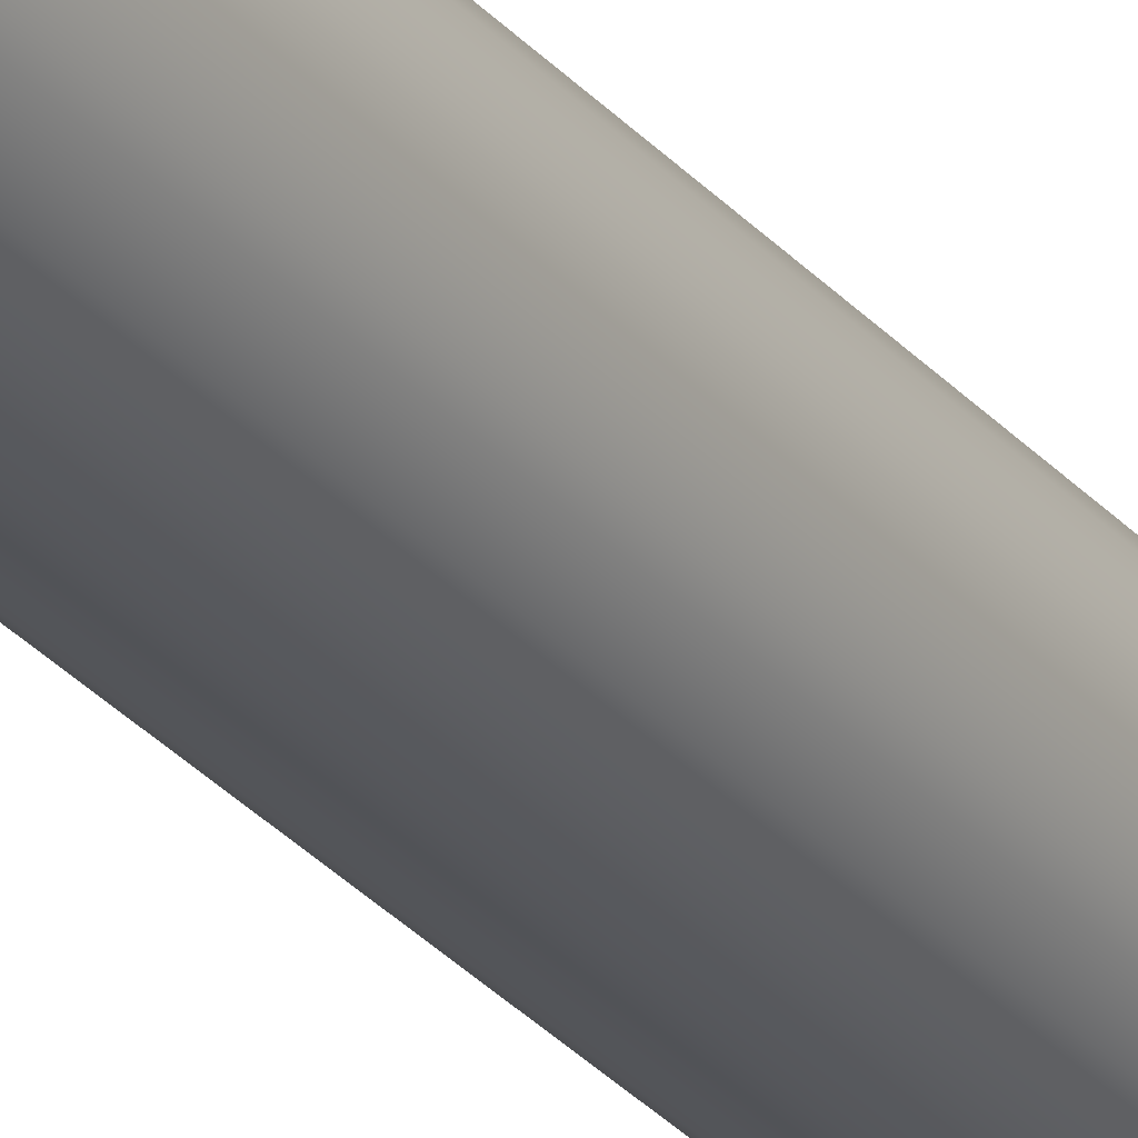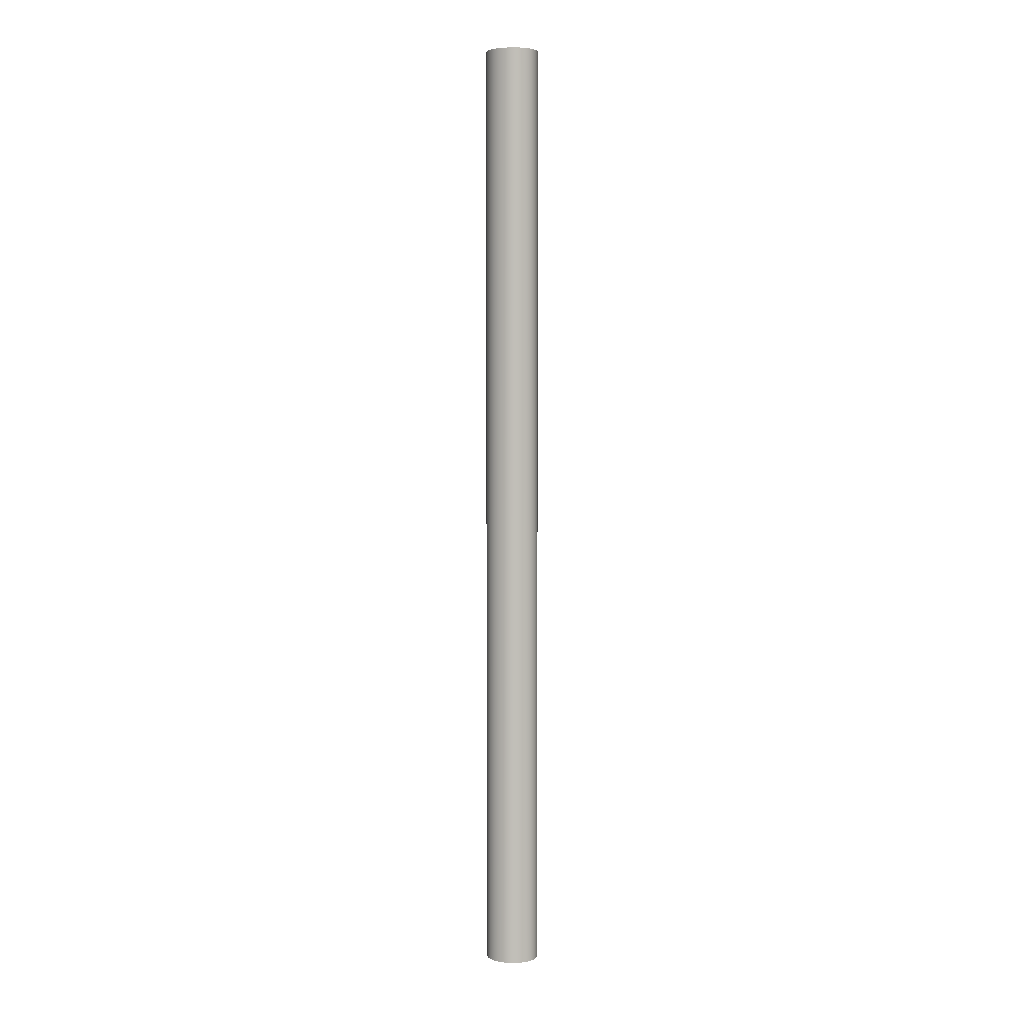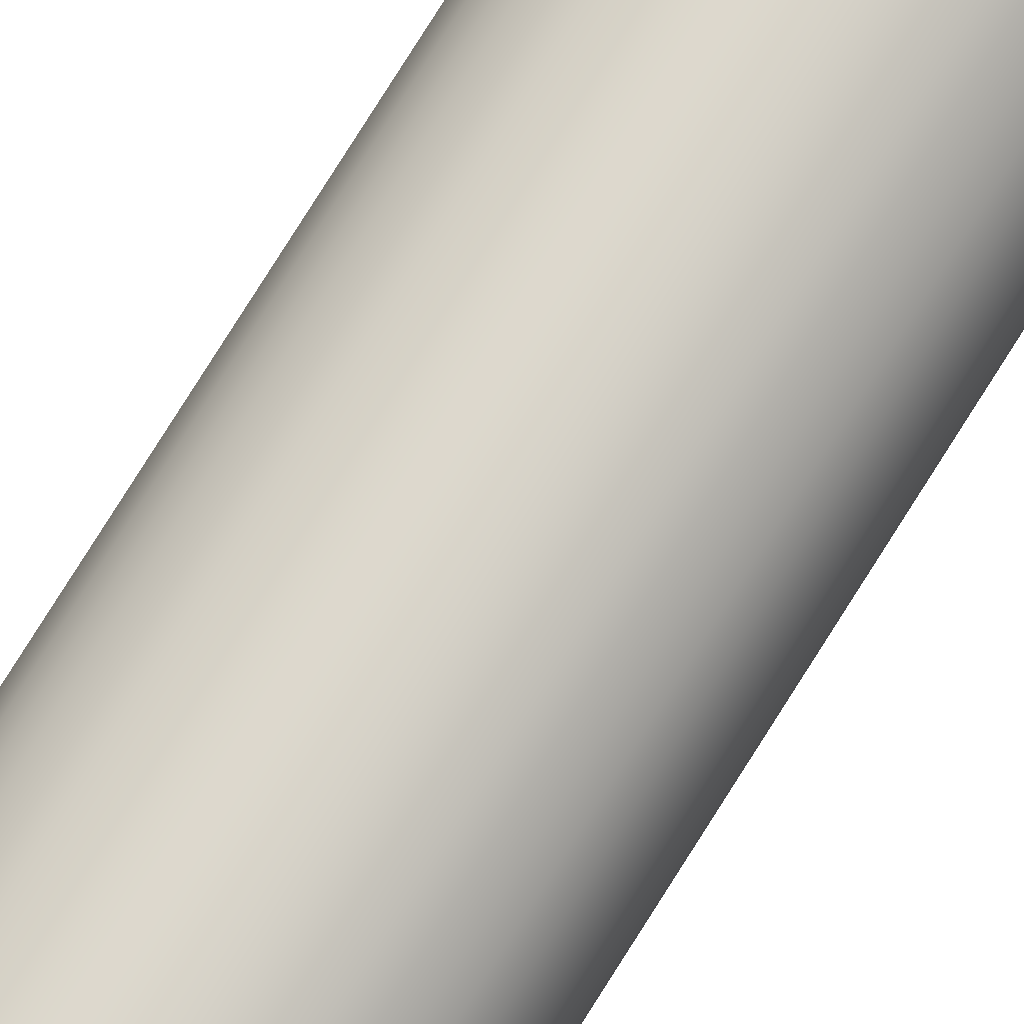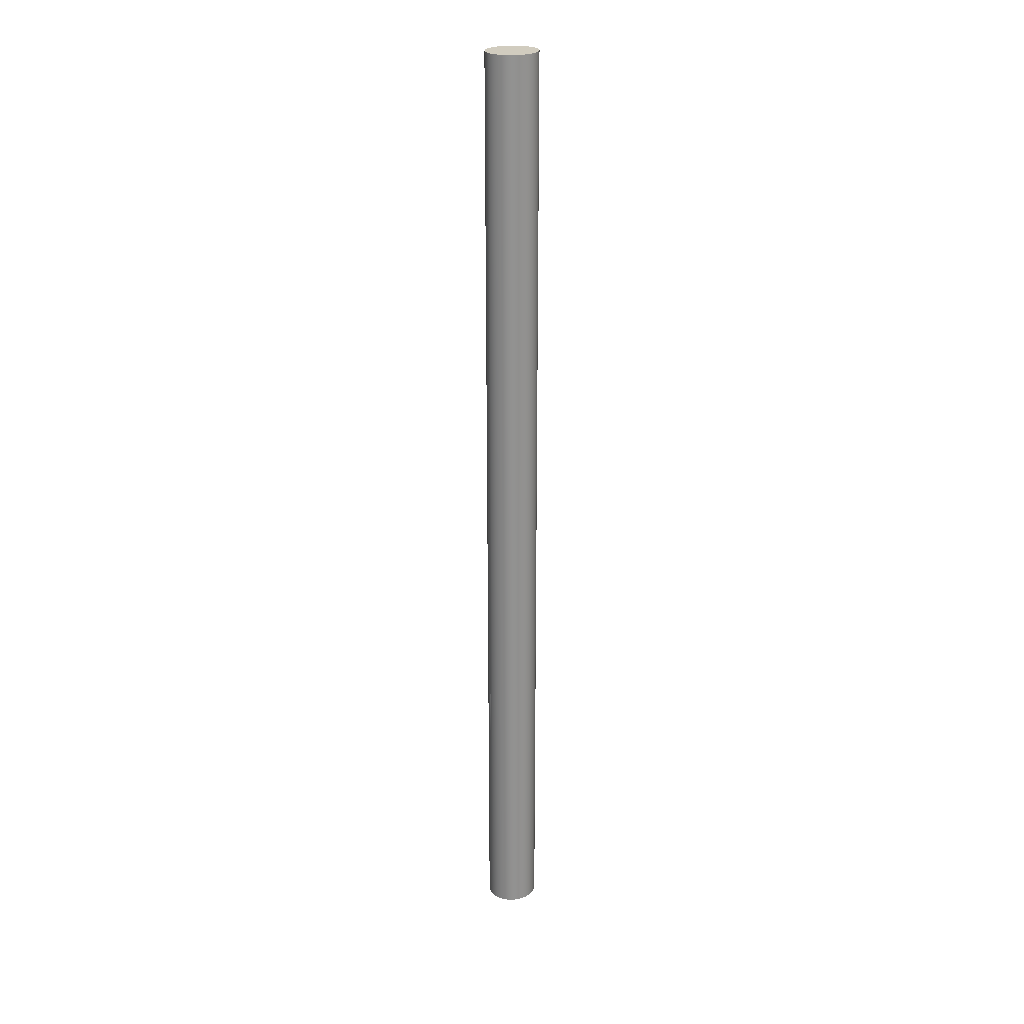
<metadata>
{"format":"obj","ext":"obj","renderer":"f3d","projection":"perspective","resolution":1024,"background":"white","views":[{"elev":-26.6,"azim":-150.0,"up":"+Z"},{"elev":4.1,"azim":-60.8,"up":"+Y"},{"elev":73.3,"azim":-148.4,"up":"+Z"},{"elev":24.1,"azim":-155.4,"up":"+Y"}]}
</metadata>
<code>
o model.001_model.009_model.001_model.014
v 0.1232 -0.6332 0.005062
v 0.1208 -0.5705 -0.003798
v 0.1208 -0.6332 -0.003798
v 0.1232 -0.5705 0.005062
v 0.1232 -0.5705 0.005062
v 0.1232 -0.6332 0.005062
v 0.1208 -0.5705 -0.003798
v 0.1208 -0.6332 -0.003798
v 0.09346 -0.5705 0.02423
v 0.08893 -0.6332 0.01678
v 0.08893 -0.5705 0.01678
v 0.09346 -0.6332 0.02423
v 0.09346 -0.6332 0.02423
v 0.09346 -0.5705 0.02423
v 0.08893 -0.6332 0.01678
v 0.08893 -0.5705 0.01678
v 0.09864 -0.5705 0.03019
v 0.09864 -0.6332 0.03019
v 0.09864 -0.6332 0.03019
v 0.09864 -0.5705 0.03019
v 0.1041 -0.6332 0.03425
v 0.1041 -0.5705 0.03425
v 0.1041 -0.5705 0.03425
v 0.1041 -0.6332 0.03425
v 0.1096 -0.6332 0.03613
v 0.1096 -0.5705 0.03613
v 0.1096 -0.5705 0.03613
v 0.1096 -0.6332 0.03613
v 0.1145 -0.6332 0.0357
v 0.1145 -0.5705 0.0357
v 0.1145 -0.5705 0.0357
v 0.1145 -0.6332 0.0357
v 0.1187 -0.6332 0.03299
v 0.1187 -0.5705 0.03299
v 0.1187 -0.5705 0.03299
v 0.1187 -0.6332 0.03299
v 0.1219 -0.6332 0.02819
v 0.1219 -0.5705 0.02819
v 0.1219 -0.5705 0.02819
v 0.1219 -0.6332 0.02819
v 0.1237 -0.6332 0.02162
v 0.1237 -0.5705 0.02162
v 0.1237 -0.5705 0.02162
v 0.1237 -0.6332 0.02162
v 0.1242 -0.5705 0.01373
v 0.1242 -0.6332 0.01373
v 0.1242 -0.5705 0.01373
v 0.1242 -0.6332 0.01373
v 0.1067 -0.5608 -0.01019
v 0.103 -0.4982 -0.001524
v 0.103 -0.5608 -0.001524
v 0.1067 -0.4982 -0.01019
v 0.1067 -0.4982 -0.01019
v 0.1067 -0.5608 -0.01019
v 0.103 -0.4982 -0.001524
v 0.103 -0.5608 -0.001524
v 0.142 -0.4982 -0.007344
v 0.1409 -0.5608 0.001535
v 0.1409 -0.4982 0.001535
v 0.142 -0.5608 -0.007344
v 0.142 -0.5608 -0.007344
v 0.142 -0.4982 -0.007344
v 0.1409 -0.5608 0.001535
v 0.1409 -0.4982 0.001535
v 0.1416 -0.4982 -0.01541
v 0.1416 -0.5608 -0.01541
v 0.1416 -0.5608 -0.01541
v 0.1416 -0.4982 -0.01541
v 0.1398 -0.5608 -0.02212
v 0.1398 -0.4982 -0.02212
v 0.1398 -0.4982 -0.02212
v 0.1398 -0.5608 -0.02212
v 0.1367 -0.5608 -0.02701
v 0.1367 -0.4982 -0.02701
v 0.1367 -0.4982 -0.02701
v 0.1367 -0.5608 -0.02701
v 0.1325 -0.5608 -0.02975
v 0.1325 -0.4982 -0.02975
v 0.1325 -0.4982 -0.02975
v 0.1325 -0.5608 -0.02975
v 0.1275 -0.5608 -0.03015
v 0.1275 -0.4982 -0.03015
v 0.1275 -0.4982 -0.03015
v 0.1275 -0.5608 -0.03015
v 0.1221 -0.5608 -0.02819
v 0.1221 -0.4982 -0.02819
v 0.1221 -0.4982 -0.02819
v 0.1221 -0.5608 -0.02819
v 0.1165 -0.5608 -0.024
v 0.1165 -0.4982 -0.024
v 0.1165 -0.4982 -0.024
v 0.1165 -0.5608 -0.024
v 0.1113 -0.4982 -0.01786
v 0.1113 -0.5608 -0.01786
v 0.1113 -0.4982 -0.01786
v 0.1113 -0.5608 -0.01786
v 0.1178 -0.4946 0.01023
v 0.1275 -0.43 0.01089
v 0.1275 -0.4946 0.01089
v 0.1178 -0.43 0.01023
v 0.1178 -0.43 0.01023
v 0.1178 -0.4946 0.01023
v 0.1275 -0.43 0.01089
v 0.1275 -0.4946 0.01089
v 0.1088 -0.4946 0.008301
v 0.1088 -0.43 0.008301
v 0.1088 -0.43 0.008301
v 0.1088 -0.4946 0.008301
v 0.1088 -0.43 -0.02514
v 0.1178 -0.4946 -0.02706
v 0.1178 -0.43 -0.02706
v 0.1088 -0.4946 -0.02514
v 0.1088 -0.4946 -0.02514
v 0.1088 -0.43 -0.02514
v 0.1178 -0.4946 -0.02706
v 0.1178 -0.43 -0.02706
v 0.101 -0.43 -0.02207
v 0.101 -0.4946 -0.02207
v 0.101 -0.4946 -0.02207
v 0.101 -0.43 -0.02207
v 0.09501 -0.4946 -0.01807
v 0.09501 -0.43 -0.01807
v 0.09501 -0.43 -0.01807
v 0.09501 -0.4946 -0.01807
v 0.09126 -0.4946 -0.01341
v 0.09126 -0.43 -0.01341
v 0.09126 -0.43 -0.01341
v 0.09126 -0.4946 -0.01341
v 0.08998 -0.4946 -0.008418
v 0.08998 -0.43 -0.008418
v 0.08998 -0.43 -0.008418
v 0.08998 -0.4946 -0.008418
v 0.09126 -0.4946 -0.003421
v 0.09126 -0.43 -0.003421
v 0.09126 -0.43 -0.003421
v 0.09126 -0.4946 -0.003421
v 0.09501 -0.4946 0.001235
v 0.09501 -0.43 0.001235
v 0.09501 -0.43 0.001235
v 0.09501 -0.4946 0.001235
v 0.101 -0.4946 0.005233
v 0.101 -0.43 0.005233
v 0.101 -0.43 0.005233
v 0.101 -0.4946 0.005233
v 0.0782 0.4469 -0.009277
v 0.08173 -0.8594 -0.01828
v 0.0782 -0.8594 -0.009277
v 0.08173 0.4469 -0.01828
v 0.08173 0.4469 -0.01828
v 0.0782 0.4469 -0.009277
v 0.08173 -0.8594 -0.01828
v 0.0782 -0.8594 -0.009277
v 0.1032 -0.8594 0.03643
v 0.1215 -0.8594 0.03643
v 0.1123 -0.8594 0.0377
v 0.09466 -0.8594 0.0327
v 0.13 -0.8594 0.0327
v 0.08735 -0.8594 0.02677
v 0.1373 -0.8594 0.02677
v 0.08173 -0.8594 0.01904
v 0.1429 -0.8594 0.01904
v 0.0782 -0.8594 0.01004
v 0.1465 -0.8594 0.01004
v 0.077 -0.8594 0.000382
v 0.1477 -0.8594 0.000382
v 0.0782 -0.8594 -0.009277
v 0.1465 -0.8594 -0.009277
v 0.08173 -0.8594 -0.01828
v 0.1429 -0.8594 -0.01828
v 0.08735 -0.8594 -0.02601
v 0.1373 -0.8594 -0.02601
v 0.09466 -0.8594 -0.03194
v 0.13 -0.8594 -0.03194
v 0.1032 -0.8594 -0.03567
v 0.1215 -0.8594 -0.03567
v 0.1123 -0.8594 -0.03694
v 0.1123 -0.8594 -0.03694
v 0.1032 -0.8594 -0.03567
v 0.1215 -0.8594 -0.03567
v 0.13 -0.8594 -0.03194
v 0.09466 -0.8594 -0.03194
v 0.1373 -0.8594 -0.02601
v 0.08735 -0.8594 -0.02601
v 0.1429 -0.8594 -0.01828
v 0.08173 -0.8594 -0.01828
v 0.1465 -0.8594 -0.009277
v 0.0782 -0.8594 -0.009277
v 0.1477 -0.8594 0.000382
v 0.077 -0.8594 0.000382
v 0.1465 -0.8594 0.01004
v 0.0782 -0.8594 0.01004
v 0.1429 -0.8594 0.01904
v 0.08173 -0.8594 0.01904
v 0.1373 -0.8594 0.02677
v 0.08735 -0.8594 0.02677
v 0.13 -0.8594 0.0327
v 0.09466 -0.8594 0.0327
v 0.1215 -0.8594 0.03643
v 0.1032 -0.8594 0.03643
v 0.1123 -0.8594 0.0377
v 0.077 0.4469 0.000382
v 0.077 -0.8594 0.000382
v 0.077 0.4469 0.000382
v 0.077 -0.8594 0.000382
v 0.1215 0.4469 0.03643
v 0.1032 0.4469 0.03643
v 0.1123 0.4469 0.0377
v 0.13 0.4469 0.0327
v 0.09466 0.4469 0.0327
v 0.1373 0.4469 0.02677
v 0.08735 0.4469 0.02677
v 0.1429 0.4469 0.01904
v 0.08173 0.4469 0.01904
v 0.1465 0.4469 0.01004
v 0.0782 0.4469 0.01004
v 0.1477 0.4469 0.000382
v 0.077 0.4469 0.000382
v 0.1465 0.4469 -0.009277
v 0.0782 0.4469 -0.009277
v 0.1429 0.4469 -0.01828
v 0.08173 0.4469 -0.01828
v 0.1373 0.4469 -0.02601
v 0.08735 0.4469 -0.02601
v 0.13 0.4469 -0.03194
v 0.09466 0.4469 -0.03194
v 0.1215 0.4469 -0.03567
v 0.1032 0.4469 -0.03567
v 0.1123 0.4469 -0.03694
v 0.1123 0.4469 -0.03694
v 0.1215 0.4469 -0.03567
v 0.1032 0.4469 -0.03567
v 0.09466 0.4469 -0.03194
v 0.13 0.4469 -0.03194
v 0.08735 0.4469 -0.02601
v 0.1373 0.4469 -0.02601
v 0.08173 0.4469 -0.01828
v 0.1429 0.4469 -0.01828
v 0.0782 0.4469 -0.009277
v 0.1465 0.4469 -0.009277
v 0.077 0.4469 0.000382
v 0.1477 0.4469 0.000382
v 0.0782 0.4469 0.01004
v 0.1465 0.4469 0.01004
v 0.08173 0.4469 0.01904
v 0.1429 0.4469 0.01904
v 0.08735 0.4469 0.02677
v 0.1373 0.4469 0.02677
v 0.09466 0.4469 0.0327
v 0.13 0.4469 0.0327
v 0.1032 0.4469 0.03643
v 0.1215 0.4469 0.03643
v 0.1123 0.4469 0.0377
v 0.08735 -0.8594 -0.02601
v 0.08735 0.4469 -0.02601
v 0.08735 0.4469 -0.02601
v 0.08735 -0.8594 -0.02601
v 0.09466 0.4469 -0.03194
v 0.09466 -0.8594 -0.03194
v 0.09466 0.4469 -0.03194
v 0.09466 -0.8594 -0.03194
v 0.1032 0.4469 -0.03567
v 0.1032 -0.8594 -0.03567
v 0.1032 0.4469 -0.03567
v 0.1032 -0.8594 -0.03567
v 0.1123 0.4469 -0.03694
v 0.1123 -0.8594 -0.03694
v 0.1123 0.4469 -0.03694
v 0.1123 -0.8594 -0.03694
v 0.1215 0.4469 -0.03567
v 0.1215 -0.8594 -0.03567
v 0.1215 0.4469 -0.03567
v 0.1215 -0.8594 -0.03567
v 0.13 0.4469 -0.03194
v 0.13 -0.8594 -0.03194
v 0.13 0.4469 -0.03194
v 0.13 -0.8594 -0.03194
v 0.1373 0.4469 -0.02601
v 0.1373 -0.8594 -0.02601
v 0.1373 0.4469 -0.02601
v 0.1373 -0.8594 -0.02601
v 0.1429 -0.8594 -0.01828
v 0.1429 0.4469 -0.01828
v 0.1429 0.4469 -0.01828
v 0.1429 -0.8594 -0.01828
v 0.1465 -0.8594 -0.009277
v 0.1465 0.4469 -0.009277
v 0.1465 0.4469 -0.009277
v 0.1465 -0.8594 -0.009277
v 0.1477 -0.8594 0.000382
v 0.1477 0.4469 0.000382
v 0.1477 0.4469 0.000382
v 0.1477 -0.8594 0.000382
v 0.1465 -0.8594 0.01004
v 0.1465 0.4469 0.01004
v 0.1465 0.4469 0.01004
v 0.1465 -0.8594 0.01004
v 0.1429 -0.8594 0.01904
v 0.1429 0.4469 0.01904
v 0.1429 0.4469 0.01904
v 0.1429 -0.8594 0.01904
v 0.1373 -0.8594 0.02677
v 0.1373 0.4469 0.02677
v 0.1373 0.4469 0.02677
v 0.1373 -0.8594 0.02677
v 0.13 0.4469 0.0327
v 0.13 -0.8594 0.0327
v 0.13 -0.8594 0.0327
v 0.13 0.4469 0.0327
v 0.1215 0.4469 0.03643
v 0.1215 -0.8594 0.03643
v 0.1215 -0.8594 0.03643
v 0.1215 0.4469 0.03643
v 0.1123 0.4469 0.0377
v 0.1123 -0.8594 0.0377
v 0.1123 -0.8594 0.0377
v 0.1123 0.4469 0.0377
v 0.1032 0.4469 0.03643
v 0.1032 -0.8594 0.03643
v 0.1032 -0.8594 0.03643
v 0.1032 0.4469 0.03643
v 0.09466 0.4469 0.0327
v 0.09466 -0.8594 0.0327
v 0.09466 -0.8594 0.0327
v 0.09466 0.4469 0.0327
v 0.08735 0.4469 0.02677
v 0.08735 -0.8594 0.02677
v 0.08735 -0.8594 0.02677
v 0.08735 0.4469 0.02677
v 0.08173 -0.8594 0.01904
v 0.08173 0.4469 0.01904
v 0.08173 0.4469 0.01904
v 0.08173 -0.8594 0.01904
v 0.0782 -0.8594 0.01004
v 0.0782 0.4469 0.01004
v 0.0782 0.4469 0.01004
v 0.0782 -0.8594 0.01004
f 1 2 3
f 2 1 4
f 5 6 7
f 8 7 6
f 9 10 11
f 10 9 12
f 13 14 15
f 16 15 14
f 17 12 9
f 12 17 18
f 19 20 13
f 14 13 20
f 17 21 18
f 21 17 22
f 23 20 24
f 19 24 20
f 22 25 21
f 25 22 26
f 27 23 28
f 24 28 23
f 26 29 25
f 29 26 30
f 31 27 32
f 28 32 27
f 30 33 29
f 33 30 34
f 35 31 36
f 32 36 31
f 34 37 33
f 37 34 38
f 39 35 40
f 36 40 35
f 38 41 37
f 41 38 42
f 43 39 44
f 40 44 39
f 41 45 46
f 45 41 42
f 43 44 47
f 48 47 44
f 46 4 1
f 4 46 45
f 47 48 5
f 6 5 48
f 49 50 51
f 50 49 52
f 53 54 55
f 56 55 54
f 57 58 59
f 58 57 60
f 61 62 63
f 64 63 62
f 65 60 57
f 60 65 66
f 67 68 61
f 62 61 68
f 65 69 66
f 69 65 70
f 71 68 72
f 67 72 68
f 70 73 69
f 73 70 74
f 75 71 76
f 72 76 71
f 74 77 73
f 77 74 78
f 79 75 80
f 76 80 75
f 78 81 77
f 81 78 82
f 83 79 84
f 80 84 79
f 82 85 81
f 85 82 86
f 87 83 88
f 84 88 83
f 86 89 85
f 89 86 90
f 91 87 92
f 88 92 87
f 89 93 94
f 93 89 90
f 91 92 95
f 96 95 92
f 94 52 49
f 52 94 93
f 95 96 53
f 54 53 96
f 97 98 99
f 98 97 100
f 101 102 103
f 104 103 102
f 105 100 97
f 100 105 106
f 107 108 101
f 102 101 108
f 109 110 111
f 110 109 112
f 113 114 115
f 116 115 114
f 117 112 109
f 112 117 118
f 119 120 113
f 114 113 120
f 117 121 118
f 121 117 122
f 123 120 124
f 119 124 120
f 122 125 121
f 125 122 126
f 127 123 128
f 124 128 123
f 126 129 125
f 129 126 130
f 131 127 132
f 128 132 127
f 130 133 129
f 133 130 134
f 135 131 136
f 132 136 131
f 134 137 133
f 137 134 138
f 139 135 140
f 136 140 135
f 138 141 137
f 141 138 142
f 143 139 144
f 140 144 139
f 141 106 105
f 106 141 142
f 143 144 107
f 108 107 144
f 145 146 147
f 146 145 148
f 149 150 151
f 152 151 150
f 153 154 155
f 154 153 156
f 154 156 157
f 157 156 158
f 157 158 159
f 159 158 160
f 159 160 161
f 161 160 162
f 161 162 163
f 163 162 164
f 163 164 165
f 165 164 166
f 165 166 167
f 167 166 168
f 167 168 169
f 169 168 170
f 169 170 171
f 171 170 172
f 171 172 173
f 173 172 174
f 173 174 175
f 175 174 176
f 177 178 179
f 179 178 180
f 178 181 180
f 180 181 182
f 181 183 182
f 182 183 184
f 183 185 184
f 184 185 186
f 185 187 186
f 186 187 188
f 187 189 188
f 188 189 190
f 189 191 190
f 190 191 192
f 191 193 192
f 192 193 194
f 193 195 194
f 194 195 196
f 195 197 196
f 196 197 198
f 197 199 198
f 200 198 199
f 201 147 202
f 147 201 145
f 150 203 152
f 204 152 203
f 205 206 207
f 206 205 208
f 206 208 209
f 209 208 210
f 209 210 211
f 211 210 212
f 211 212 213
f 213 212 214
f 213 214 215
f 215 214 216
f 215 216 217
f 217 216 218
f 217 218 219
f 219 218 220
f 219 220 221
f 221 220 222
f 221 222 223
f 223 222 224
f 223 224 225
f 225 224 226
f 225 226 227
f 227 226 228
f 229 230 231
f 231 230 232
f 230 233 232
f 232 233 234
f 233 235 234
f 234 235 236
f 235 237 236
f 236 237 238
f 237 239 238
f 238 239 240
f 239 241 240
f 240 241 242
f 241 243 242
f 242 243 244
f 243 245 244
f 244 245 246
f 245 247 246
f 246 247 248
f 247 249 248
f 248 249 250
f 249 251 250
f 252 250 251
f 148 253 146
f 253 148 254
f 255 149 256
f 151 256 149
f 253 257 258
f 257 253 254
f 255 256 259
f 260 259 256
f 258 261 262
f 261 258 257
f 259 260 263
f 264 263 260
f 262 265 266
f 265 262 261
f 263 264 267
f 268 267 264
f 266 269 270
f 269 266 265
f 267 268 271
f 272 271 268
f 270 273 274
f 273 270 269
f 271 272 275
f 276 275 272
f 274 277 278
f 277 274 273
f 275 276 279
f 280 279 276
f 277 281 278
f 281 277 282
f 283 279 284
f 280 284 279
f 282 285 281
f 285 282 286
f 287 283 288
f 284 288 283
f 286 289 285
f 289 286 290
f 291 287 292
f 288 292 287
f 290 293 289
f 293 290 294
f 295 291 296
f 292 296 291
f 294 297 293
f 297 294 298
f 299 295 300
f 296 300 295
f 298 301 297
f 301 298 302
f 303 299 304
f 300 304 299
f 305 301 302
f 301 305 306
f 307 308 304
f 303 304 308
f 309 306 305
f 306 309 310
f 311 312 307
f 308 307 312
f 313 310 309
f 310 313 314
f 315 316 311
f 312 311 316
f 317 314 313
f 314 317 318
f 319 320 315
f 316 315 320
f 321 318 317
f 318 321 322
f 323 324 319
f 320 319 324
f 325 322 321
f 322 325 326
f 327 328 323
f 324 323 328
f 325 329 326
f 329 325 330
f 331 328 332
f 327 332 328
f 330 333 329
f 333 330 334
f 335 331 336
f 332 336 331
f 334 202 333
f 202 334 201
f 203 335 204
f 336 204 335

</code>
